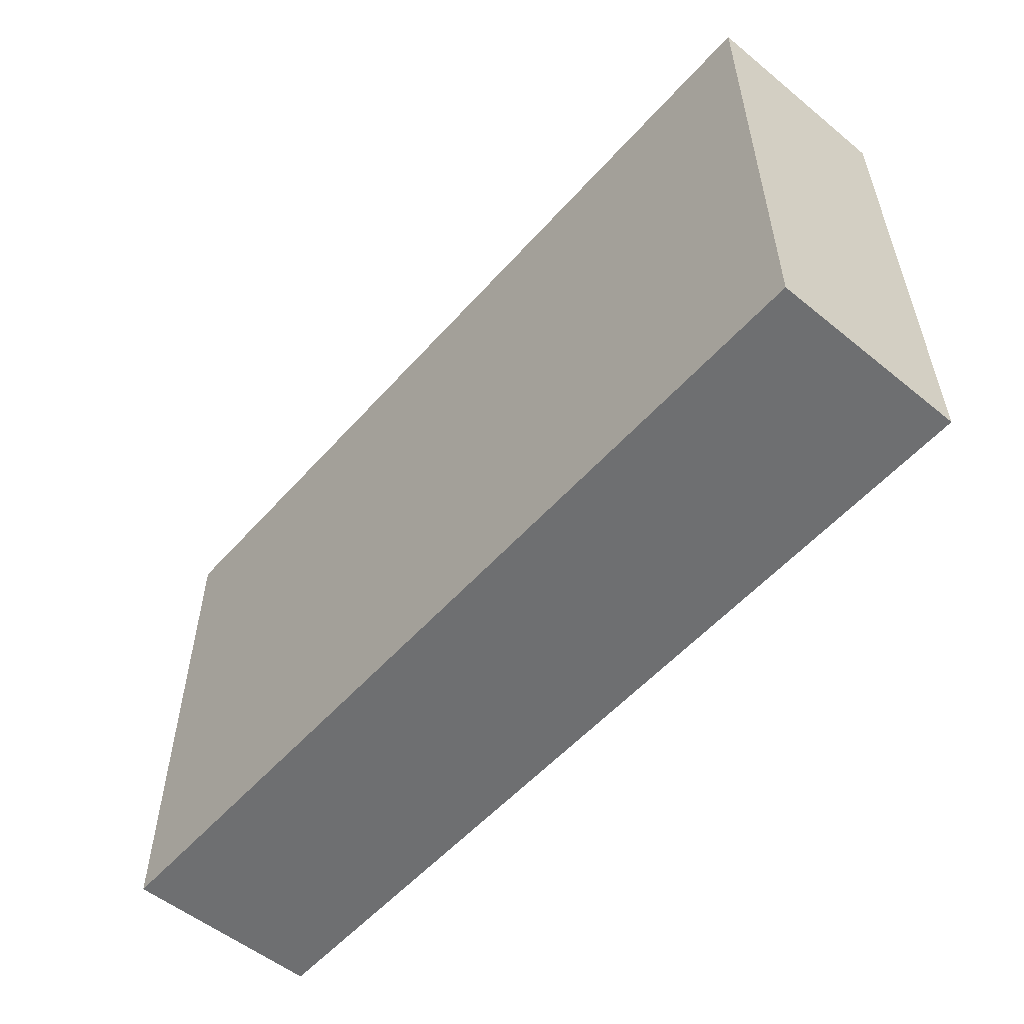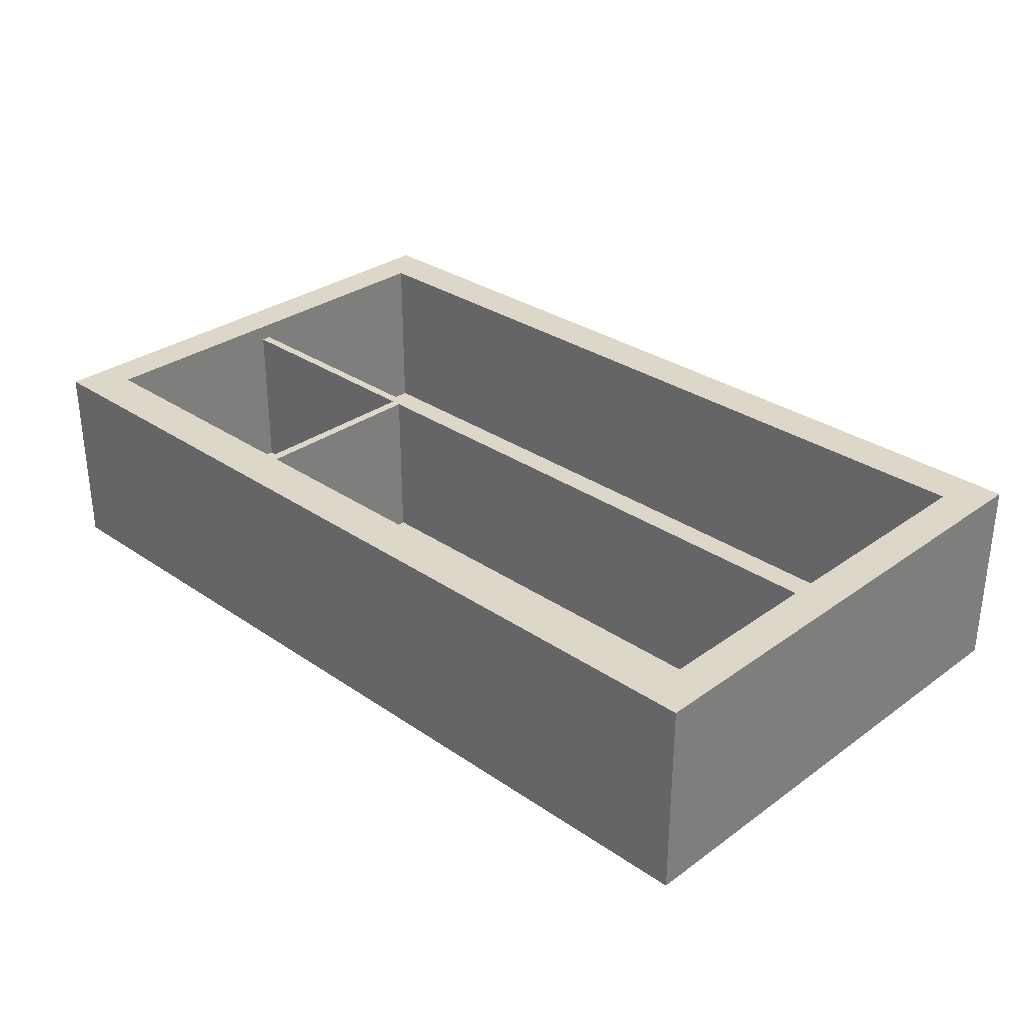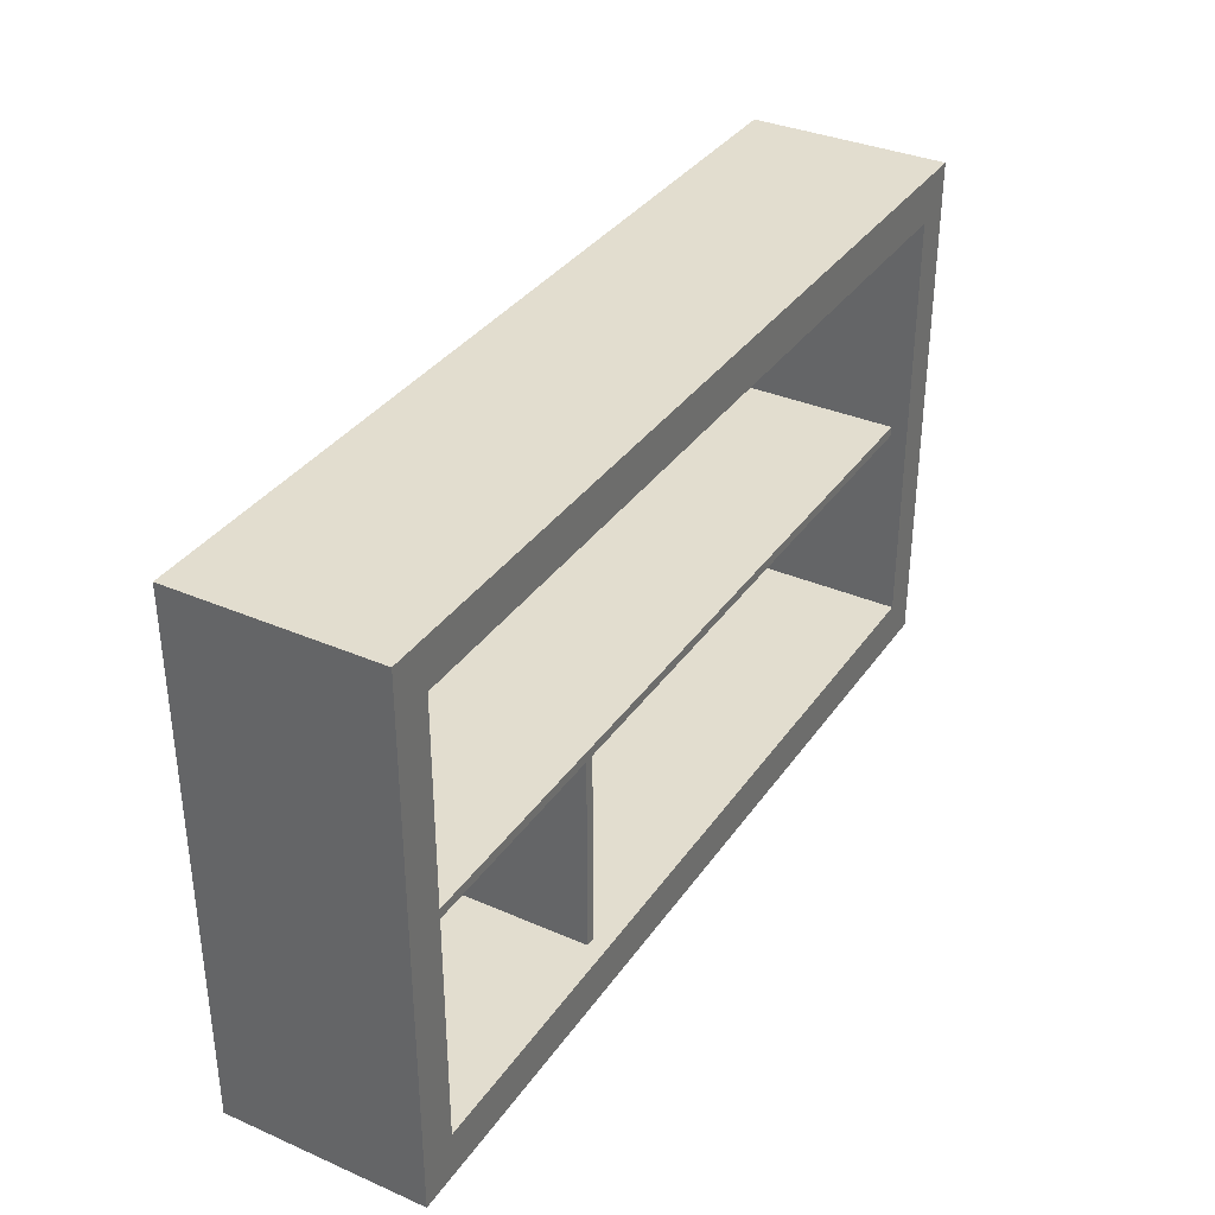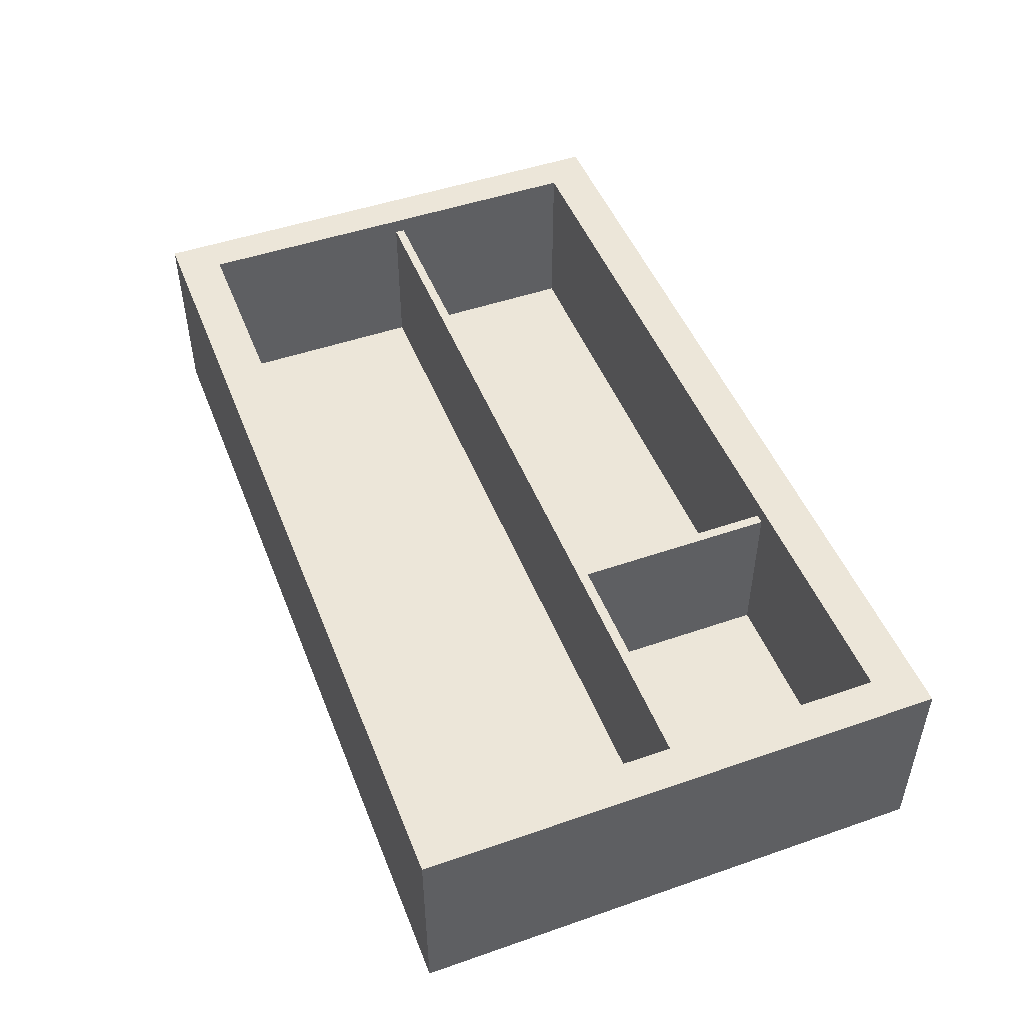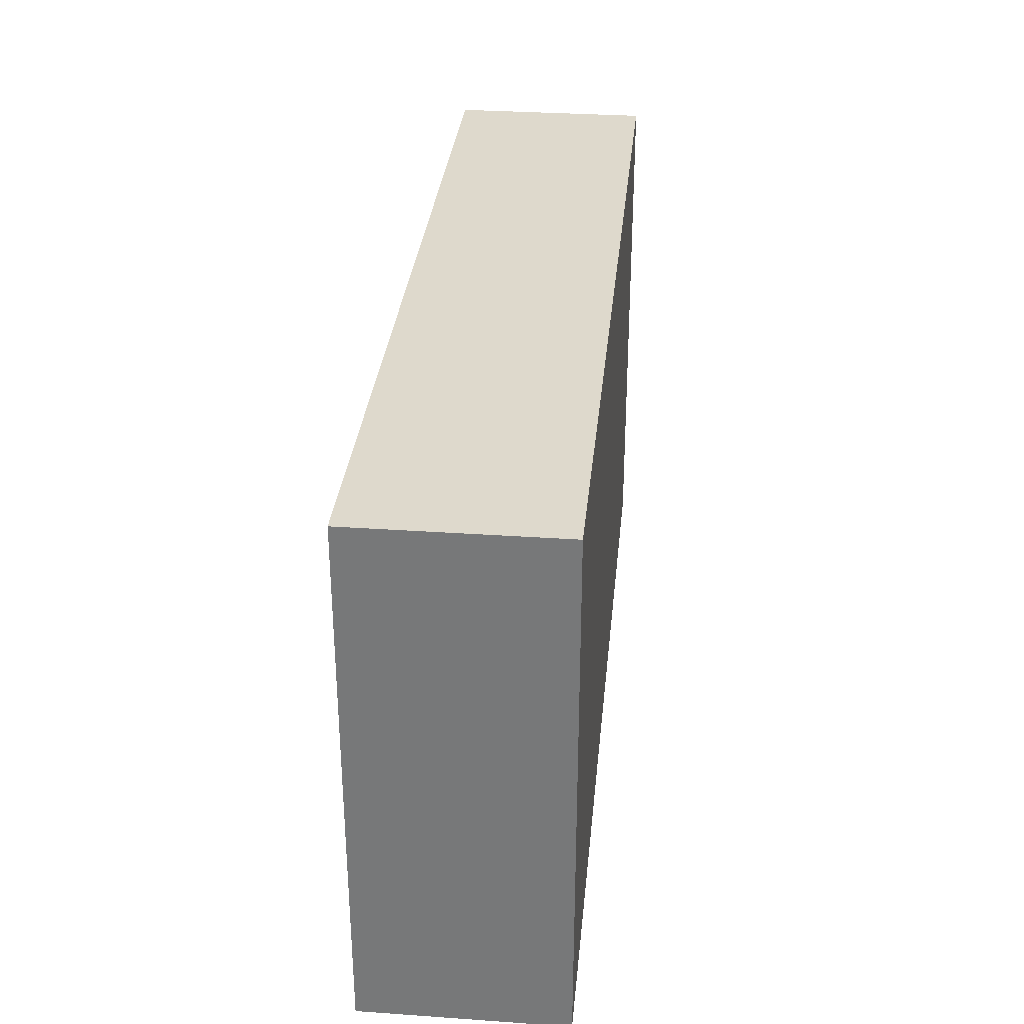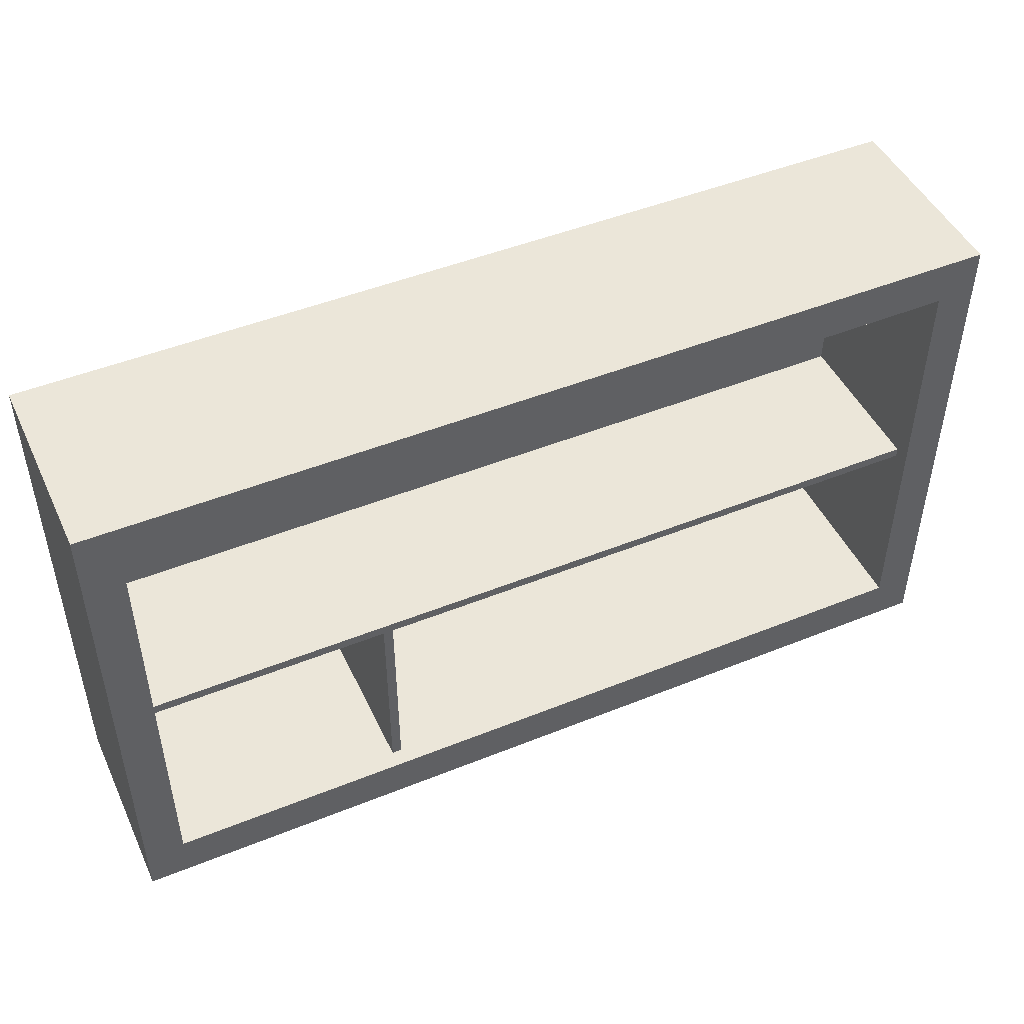
<metadata>
{"format":"obj","ext":"obj","renderer":"f3d","projection":"perspective","resolution":1024,"background":"white","views":[{"elev":-54.6,"azim":-130.7,"up":"+Y"},{"elev":30.9,"azim":44.3,"up":"+Z"},{"elev":35.0,"azim":-60.0,"up":"+Y"},{"elev":48.6,"azim":-111.1,"up":"+Z"},{"elev":31.9,"azim":95.6,"up":"+Y"},{"elev":47.4,"azim":-24.5,"up":"+Y"}]}
</metadata>
<code>
v -47.71 12.98 51.86
v -47.71 70.24 51.86
v -50.49 70.24 51.86
v -50.49 12.98 51.86
v -50.49 70.24 6.247
v -50.49 12.98 6.247
v -47.71 12.98 6.247
v -47.71 70.24 6.247
v -118.5 12.98 6.247
v 118.5 12.98 6.247
v 118.5 136.7 6.247
v -118.5 136.7 6.247
v 0 12.98 6.247
v 0 136.7 6.247
v -118.5 70.24 51.86
v 118.5 70.24 51.86
v -118.5 73.01 51.86
v 118.5 73.01 51.86
v -118.5 73.01 6.247
v 118.5 73.01 6.247
v -118.5 70.24 6.247
v 118.5 70.24 6.247
v -129.6 0 56.63
v 129.6 0 56.63
v -129.6 149.7 56.63
v 129.6 149.7 56.63
v -129.6 149.7 0
v 129.6 149.7 0
v -129.6 0 0
v 129.6 0 0
v -118.5 12.98 56.63
v 118.5 12.98 56.63
v 118.5 136.7 56.63
v -118.5 136.7 56.63
v -118.5 12.98 6.247
v 118.5 12.98 6.247
v 118.5 136.7 6.247
v -118.5 136.7 6.247
f 1 2 3 4
f 4 3 5 6
f 7 8 2 1
f 9 13 14 12
f 13 10 11 14
f 15 16 18 17
f 17 18 20 19
f 21 22 16 15
f 25 26 28 27
f 30 29 27 28
f 29 30 24 23
f 24 30 28 26
f 29 23 25 27
f 23 24 32 31
f 32 24 26 33
f 26 25 34 33
f 25 23 31 34
f 31 32 36 35
f 36 32 33 37
f 33 34 38 37
f 31 35 38 34

</code>
